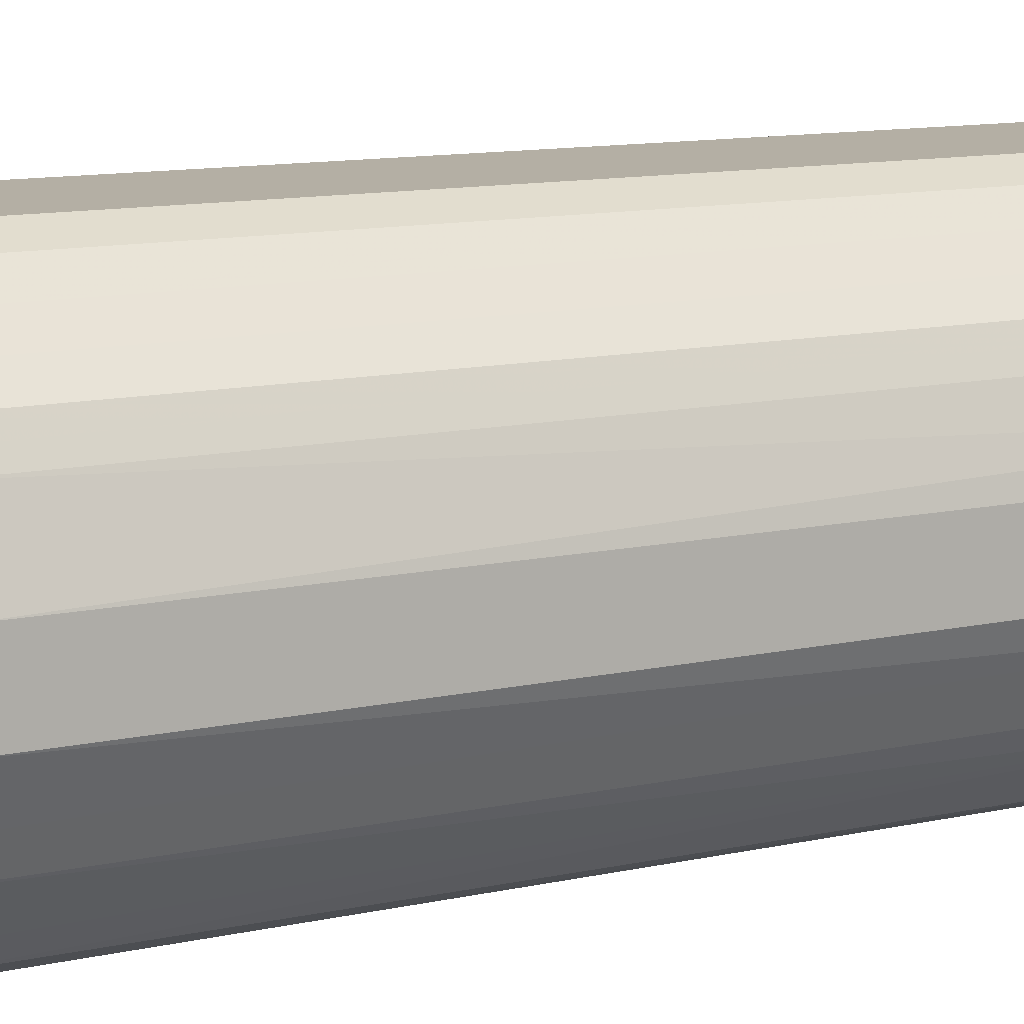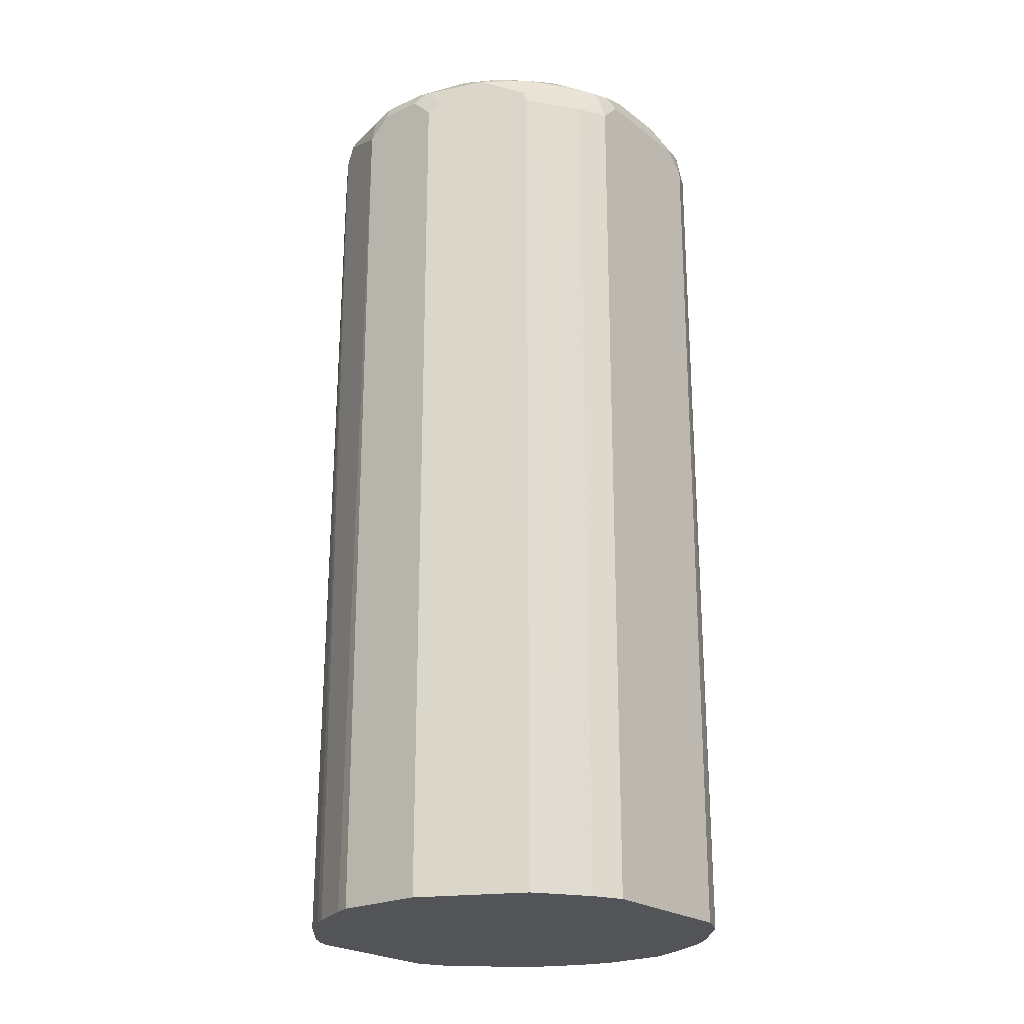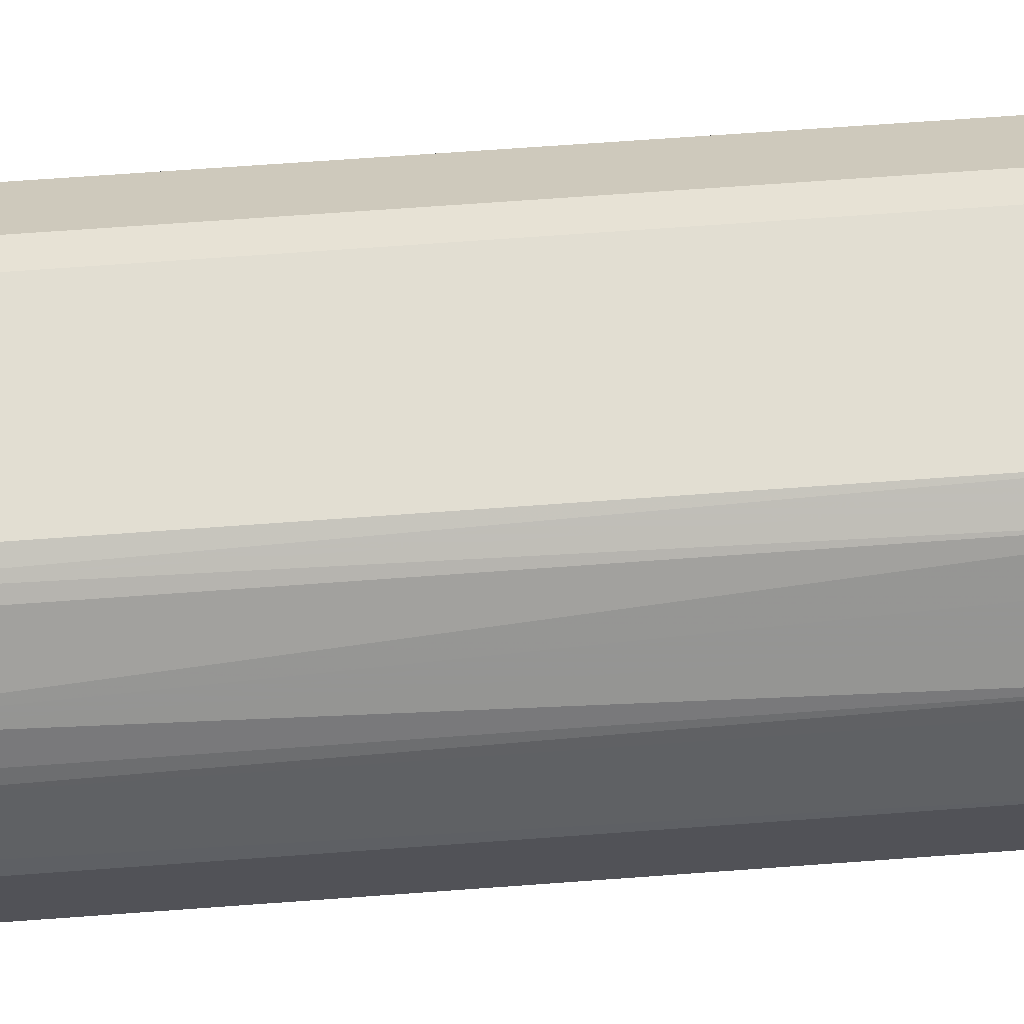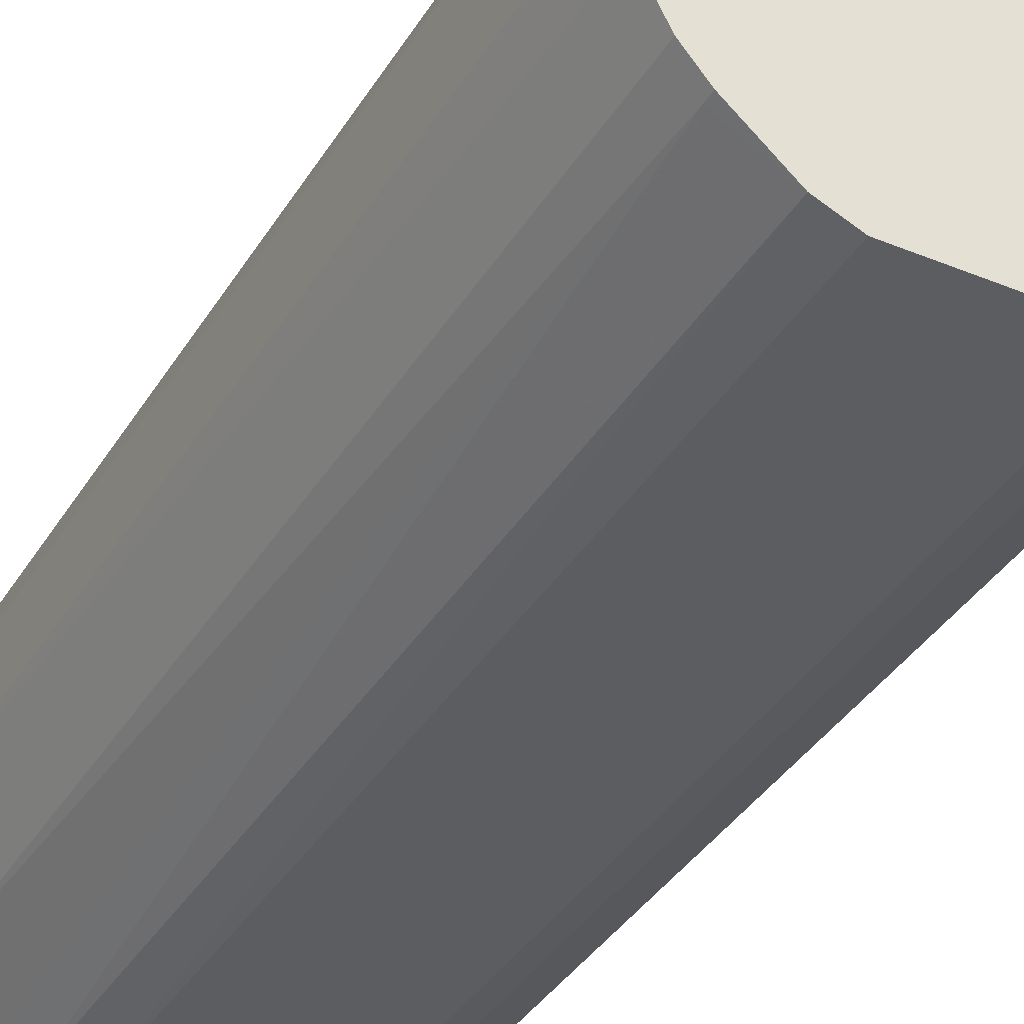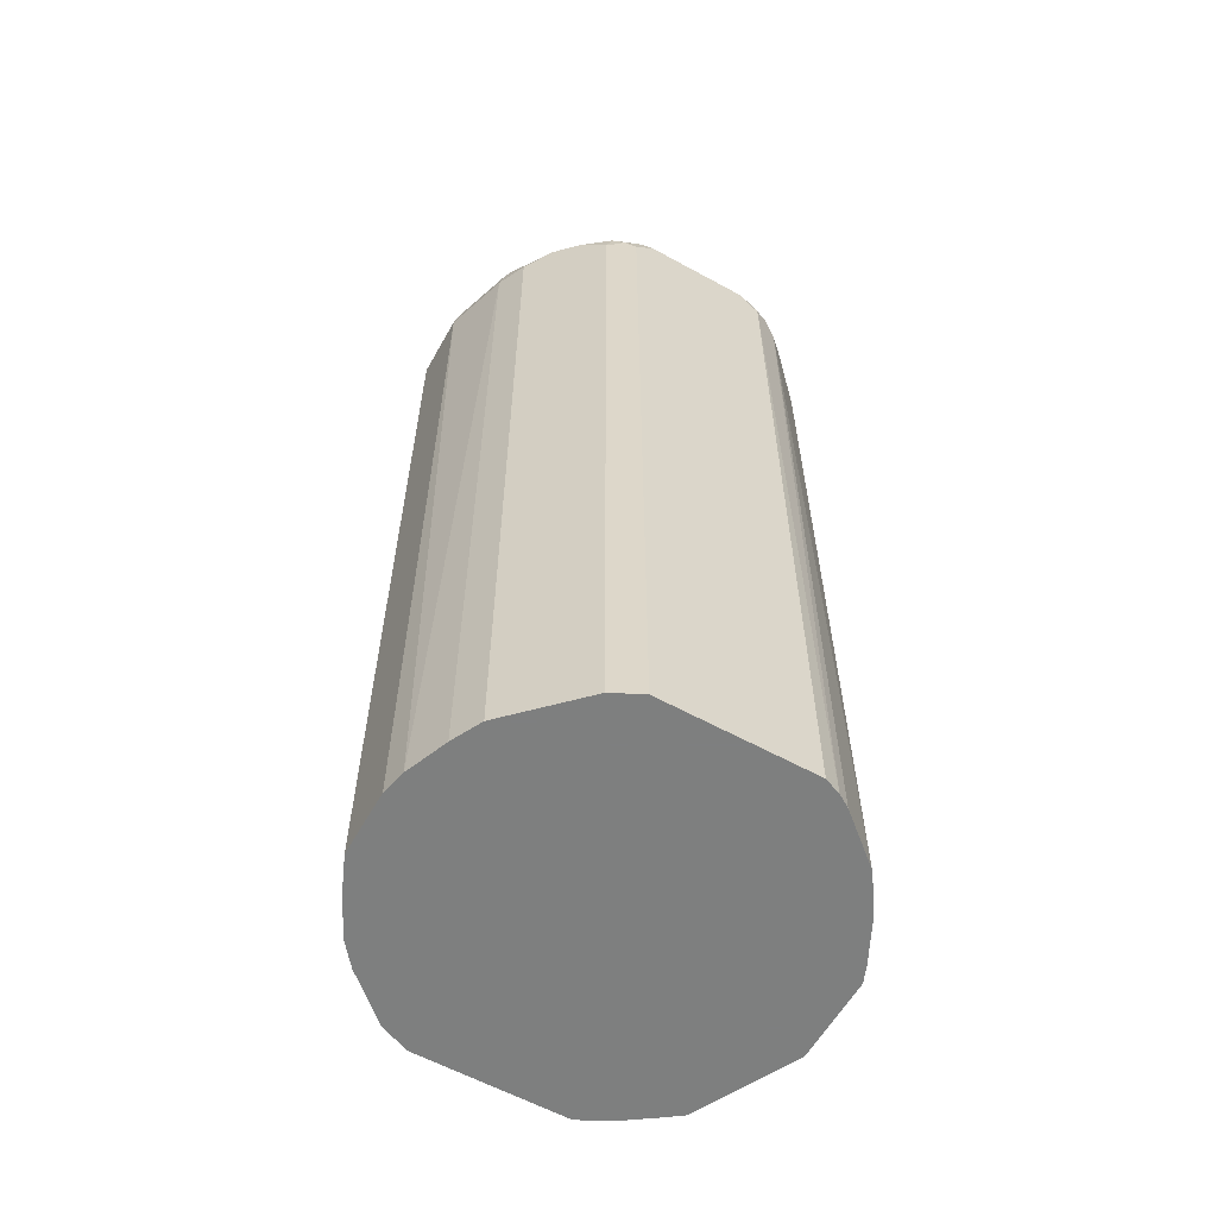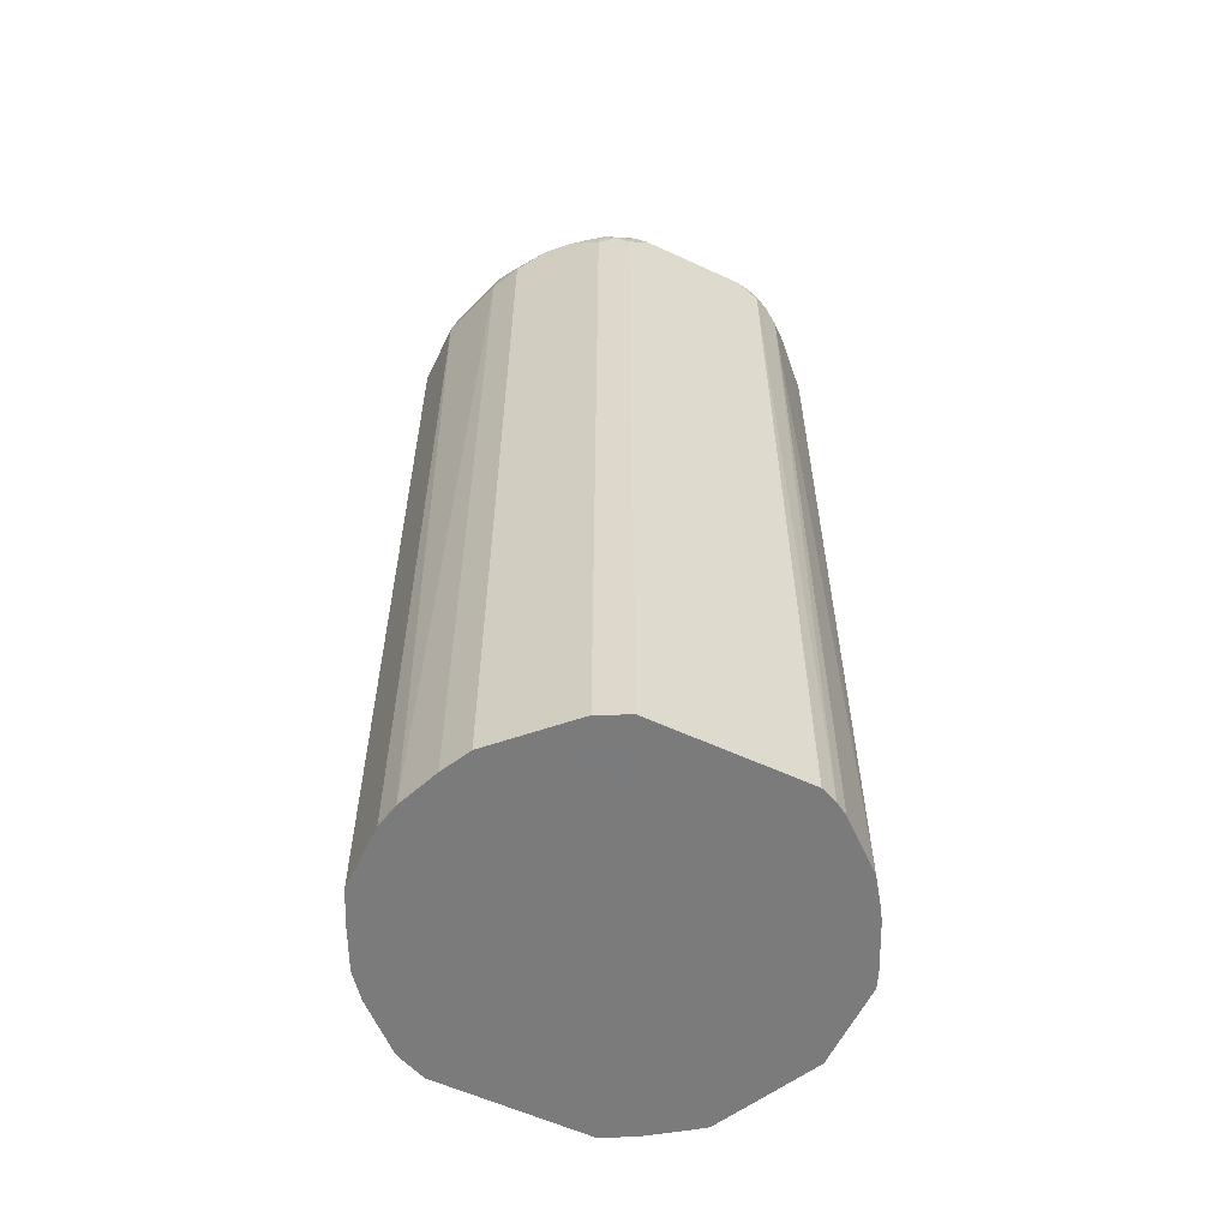
<metadata>
{"format":"obj","ext":"obj","renderer":"f3d","projection":"perspective","resolution":1024,"background":"white","views":[{"elev":11.3,"azim":61.1,"up":"+Y"},{"elev":-23.0,"azim":-51.5,"up":"+Z"},{"elev":68.0,"azim":-94.2,"up":"+Y"},{"elev":-37.2,"azim":152.1,"up":"+Y"},{"elev":-59.6,"azim":150.6,"up":"+Z"},{"elev":-58.4,"azim":154.5,"up":"+Z"}]}
</metadata>
<code>
v -0.09027 0.02006 0.4817
v -0.08716 0.02765 0.4817
v -0.09027 -0.02006 0.4817
v -0.09027 0.02006 0.8929
v -0.07714 0.04771 0.4817
v -0.08025 0.04013 0.9029
v -0.07691 0.04681 0.9062
v -0.08025 -0.04013 0.4817
v -0.09027 -0.02006 0.8929
v -0.09027 0.01002 0.9029
v -0.08777 0.02006 0.9042
v -0.07356 0.05349 0.4817
v -0.07356 0.05349 0.8996
v -0.08527 0.02507 0.9054
v -0.07524 0.04515 0.9104
v -0.05518 0.06521 0.9104
v -0.04682 0.07691 0.9062
v -0.06354 0.06353 0.8996
v -0.07691 -0.04681 0.4817
v -0.08025 -0.04013 0.9029
v -0.08777 -0.02507 0.8979
v -0.08777 -0.01504 0.9079
v -0.09027 -0.01002 0.9029
v -0.08693 0.01002 0.9096
v -0.08527 0.01504 0.9104
v -0.0652 0.06521 0.4817
v -0.0652 0.06521 0.4841
v -0.07022 0.04013 0.9167
v -0.05016 0.06019 0.9167
v -0.04514 0.07523 0.9104
v -0.0535 0.07357 0.8996
v -0.0351 0.08527 0.9054
v -0.03678 0.08693 0.8962
v -0.06688 -0.06687 0.4817
v -0.06772 -0.06521 0.8979
v -0.07691 -0.04681 0.9029
v -0.07774 -0.04515 0.9079
v -0.07356 -0.03009 0.9163
v -0.08693 -0.01002 0.9096
v -0.07356 0.03009 0.9163
v -0.04346 0.08359 0.4817
v -0.04346 0.08359 0.8895
v -0.0652 0.03511 0.9204
v -0.05518 0.04515 0.9204
v -0.04012 0.07021 0.9167
v -0.0351 0.06521 0.9204
v -0.02508 0.08527 0.9104
v -0.03008 0.08778 0.9042
v -0.03008 0.09029 0.8929
v -0.03768 0.08716 0.4817
v -0.05895 -0.0727 0.4817
v -0.06688 -0.06687 0.8929
v -0.04346 -0.08359 0.8929
v -0.0535 -0.07357 0.9029
v -0.0627 -0.06521 0.9079
v -0.07147 -0.05015 0.9104
v -0.0627 -0.04515 0.9179
v -0.06145 -0.04013 0.9204
v -0.06018 -0.03009 0.923
v -0.06018 0.03009 0.923
v -0.05016 0.04013 0.923
v -0.02006 0.08025 0.9167
v -0.03008 0.06019 0.923
v -0.01504 0.07523 0.9204
v -0.01002 0.08359 0.9163
v -0.02006 0.08693 0.9096
v -0.02006 0.09029 0.9029
v -0.03008 0.09029 0.4817
v -0.04346 -0.08359 0.4817
v -0.03008 -0.09029 0.8929
v -0.03135 -0.08778 0.9029
v -0.0326 -0.08527 0.9079
v -0.04346 -0.07691 0.9096
v -0.05141 -0.07021 0.9104
v -0.04262 -0.06521 0.9179
v -0.04137 -0.06019 0.9204
v -0.05016 -0.04013 0.923
v -0.01002 0.07021 0.923
v 0.02006 0.08359 0.9163
v 0.03009 0.09029 0.9029
v 0.04011 0.09029 0.4817
v -0.03008 -0.09029 0.4817
v -0.02006 -0.09029 0.9029
v -0.0234 -0.08693 0.9096
v -0.01336 -0.07691 0.9196
v -0.02256 -0.07523 0.9179
v -0.03344 -0.06687 0.9196
v -0.03008 -0.06019 0.923
v 0.02006 0.07021 0.923
v 0.04011 0.07357 0.9163
v 0.03511 0.08778 0.9079
v 0.03009 0.07147 0.9204
v 0.04011 0.09029 0.8929
v 0.05349 0.08359 0.4817
v 0.04513 0.08778 0.8979
v 0.04011 -0.09029 0.4817
v 0.03009 -0.09029 0.9029
v -0.006683 -0.08359 0.9163
v -0.01002 -0.07021 0.923
v 0.04011 0.06019 0.923
v 0.06019 0.07147 0.9104
v 0.05517 0.07774 0.9079
v 0.05015 0.06144 0.9204
v 0.05517 0.0627 0.9179
v 0.05015 0.08402 0.9029
v 0.06353 0.07357 0.4817
v 0.05349 0.08359 0.8929
v 0.05415 -0.08425 0.4817
v 0.04011 -0.09029 0.8929
v 0.04513 -0.08527 0.9079
v 0.0234 -0.08359 0.9163
v 0.02006 -0.07021 0.923
v 0.06019 0.04013 0.923
v 0.07021 0.06144 0.9104
v 0.07357 0.06353 0.9029
v 0.06353 0.07357 0.9029
v 0.06521 0.05266 0.9179
v 0.06019 0.0514 0.9204
v 0.07357 0.06353 0.4817
v 0.07523 -0.06521 0.4817
v 0.07523 -0.06521 0.4866
v 0.05349 -0.08359 0.8962
v 0.05183 -0.08193 0.9046
v 0.06353 -0.07357 0.9062
v 0.05183 -0.07189 0.9146
v 0.04347 -0.07357 0.9163
v 0.03511 -0.07523 0.9179
v 0.04011 -0.06019 0.923
v 0.07021 0.03009 0.923
v 0.07021 0.04138 0.9204
v 0.07691 0.05349 0.9096
v 0.07523 0.05768 0.9079
v 0.07523 0.04264 0.9179
v 0.08527 0.04264 0.9079
v 0.08359 0.05349 0.8929
v 0.08359 0.05349 0.4817
v 0.08424 -0.05414 0.4817
v 0.08359 -0.05349 0.9062
v 0.07357 -0.06353 0.9062
v 0.05517 -0.06521 0.9179
v 0.06019 -0.04013 0.923
v 0.07021 -0.03009 0.923
v 0.08359 0.02675 0.9163
v 0.07691 0.03343 0.9196
v 0.09531 0.01253 0.9079
v 0.08777 0.04138 0.9029
v 0.08695 0.03343 0.9096
v 0.08695 0.04681 0.8929
v 0.08695 0.04681 0.4916
v 0.09029 0.04013 0.4817
v 0.09428 -0.03408 0.4817
v 0.09029 -0.04013 0.9029
v 0.08527 -0.04515 0.9079
v 0.08193 -0.04179 0.9146
v 0.07523 -0.04515 0.9179
v 0.06521 -0.05517 0.9179
v 0.06855 -0.03845 0.9213
v 0.08359 -0.03343 0.9163
v 0.09531 -0.005003 0.9079
v 0.09781 0.01128 0.9029
v 0.09029 0.04013 0.8929
v 0.09783 0.02119 0.4817
v 0.1003 -0.02015 0.4817
v 0.1003 -0.02006 0.8929
v 0.09363 -0.0234 0.9062
v 0.09195 -0.03177 0.9046
v 0.08695 -0.03679 0.9096
v 0.09865 0.001662 0.9012
v 0.1003 0.01002 0.8929
v 0.1003 0.01002 0.4817
v 0.1003 -0.02006 0.4817
f 1 2 5
f 101 117 133
f 101 104 117
f 101 116 102
f 101 115 116
f 101 114 115
f 100 113 103
f 98 112 99
f 98 111 112
f 97 109 110
f 97 110 111
f 96 108 109
f 95 105 107
f 94 116 106
f 94 107 116
f 94 95 107
f 91 105 95
f 91 102 105
f 101 133 114
f 90 104 101
f 102 116 105
f 103 117 104
f 112 140 128
f 112 127 140
f 111 127 112
f 111 126 127
f 110 122 123
f 110 126 111
f 110 125 126
f 110 124 125
f 110 123 124
f 109 122 110
f 108 122 109
f 108 121 122
f 108 120 121
f 106 115 119
f 106 116 115
f 105 116 107
f 103 113 118
f 103 118 117
f 90 103 104
f 90 102 91
f 90 101 102
f 73 75 74
f 72 75 73
f 72 86 75
f 72 85 86
f 72 84 85
f 71 84 72
f 71 83 84
f 70 97 83
f 70 109 97
f 70 96 109
f 70 82 96
f 70 83 71
f 65 89 79
f 65 78 89
f 65 67 66
f 65 80 67
f 65 79 80
f 75 86 85
f 75 85 87
f 75 87 76
f 76 87 88
f 89 103 92
f 89 100 103
f 85 98 99
f 85 88 87
f 85 99 88
f 84 98 85
f 83 98 84
f 83 111 98
f 113 129 130
f 83 97 111
f 81 93 95
f 80 95 93
f 80 91 95
f 79 103 90
f 79 92 103
f 79 89 92
f 79 91 80
f 79 90 91
f 81 95 94
f 64 78 65
f 113 130 118
f 114 132 115
f 151 164 152
f 151 163 164
f 150 161 162
f 148 150 149
f 148 161 150
f 146 161 148
f 146 160 161
f 145 159 160
f 143 145 147
f 143 159 145
f 143 158 159
f 142 155 158
f 142 157 155
f 141 157 142
f 141 155 157
f 141 156 155
f 140 156 141
f 152 164 165
f 139 155 156
f 152 165 166
f 152 167 153
f 165 167 166
f 164 170 169
f 164 171 170
f 164 169 168
f 163 171 164
f 162 169 170
f 161 169 162
f 160 169 161
f 160 168 169
f 159 164 168
f 159 165 164
f 159 168 160
f 158 165 159
f 158 167 165
f 154 158 155
f 154 167 158
f 153 167 154
f 152 166 167
f 138 154 155
f 138 153 154
f 138 152 153
f 125 140 126
f 124 140 125
f 124 156 140
f 124 139 156
f 122 124 123
f 121 124 122
f 121 139 124
f 121 138 139
f 121 137 138
f 120 137 121
f 117 130 133
f 117 118 130
f 115 136 119
f 115 135 136
f 115 134 135
f 115 132 134
f 114 133 131
f 126 140 127
f 128 140 141
f 129 142 158
f 129 158 143
f 137 152 138
f 137 151 152
f 136 149 150
f 135 149 136
f 135 148 149
f 135 146 148
f 134 147 145
f 134 143 147
f 114 131 132
f 134 146 135
f 134 145 160
f 133 143 134
f 133 144 143
f 131 133 134
f 131 134 132
f 130 144 133
f 129 144 130
f 129 143 144
f 134 160 146
f 62 64 65
f 138 155 139
f 59 63 61
f 12 27 26
f 12 13 27
f 11 25 14
f 11 24 25
f 10 24 11
f 10 39 24
f 10 23 39
f 9 22 23
f 9 21 22
f 9 20 21
f 8 36 20
f 8 19 36
f 7 18 13
f 7 17 18
f 7 16 17
f 7 15 16
f 7 14 15
f 13 18 27
f 7 11 14
f 14 25 15
f 15 28 29
f 22 39 23
f 22 38 39
f 22 37 38
f 21 37 22
f 20 37 21
f 20 36 37
f 19 35 36
f 19 34 35
f 18 31 27
f 17 33 31
f 17 32 33
f 17 30 32
f 17 31 18
f 16 30 17
f 16 45 30
f 16 29 45
f 15 29 16
f 15 25 28
f 6 11 7
f 5 13 12
f 5 7 13
f 1 163 151
f 1 171 163
f 1 170 171
f 1 162 170
f 1 150 162
f 1 136 150
f 1 119 136
f 1 106 119
f 1 94 106
f 1 81 94
f 1 68 81
f 1 50 68
f 1 41 50
f 1 26 41
f 1 12 26
f 1 5 12
f 59 61 60
f 1 151 137
f 1 137 120
f 1 120 108
f 1 96 82
f 4 11 6
f 4 10 11
f 3 20 9
f 3 8 20
f 2 7 5
f 2 6 7
f 2 4 6
f 1 4 2
f 24 39 38
f 1 10 4
f 1 9 23
f 1 3 9
f 1 8 3
f 1 19 8
f 1 34 19
f 1 51 34
f 1 69 51
f 1 82 69
f 1 23 10
f 24 38 59
f 1 108 96
f 24 60 40
f 55 72 73
f 54 72 55
f 53 82 70
f 53 69 82
f 53 72 54
f 53 71 72
f 53 70 71
f 51 53 52
f 51 69 53
f 49 68 50
f 49 81 68
f 49 93 81
f 49 80 93
f 49 67 80
f 48 67 49
f 48 66 67
f 47 66 48
f 55 73 74
f 47 65 66
f 55 74 75
f 55 57 56
f 59 78 63
f 24 59 60
f 59 89 78
f 59 100 89
f 59 113 100
f 59 129 113
f 59 142 129
f 59 141 142
f 59 128 141
f 59 112 128
f 59 99 112
f 59 88 99
f 58 77 59
f 58 88 77
f 58 76 88
f 57 76 58
f 57 75 76
f 55 75 57
f 47 62 65
f 59 77 88
f 46 78 64
f 33 50 42
f 33 49 50
f 32 48 33
f 32 47 48
f 31 33 42
f 30 47 32
f 30 62 47
f 30 45 62
f 33 48 49
f 29 46 45
f 28 43 44
f 28 40 43
f 27 31 42
f 26 42 41
f 26 27 42
f 46 64 62
f 24 40 25
f 25 40 28
f 29 44 46
f 34 51 52
f 28 44 29
f 34 52 35
f 45 46 62
f 44 63 46
f 44 61 63
f 43 60 61
f 41 42 50
f 40 60 43
f 38 58 59
f 38 57 58
f 43 61 44
f 46 63 78
f 37 56 38
f 37 55 56
f 35 37 36
f 35 55 37
f 35 52 53
f 35 54 55
f 35 53 54
f 38 56 57

</code>
